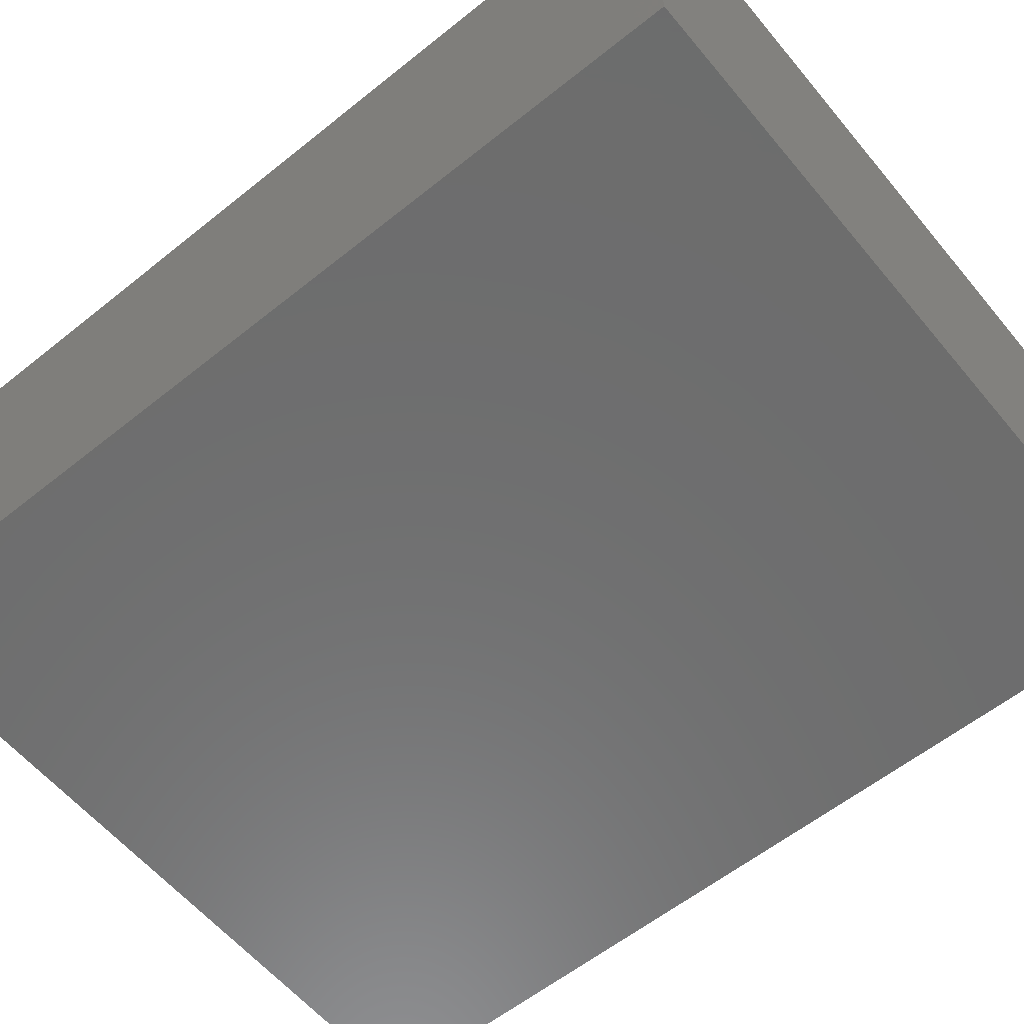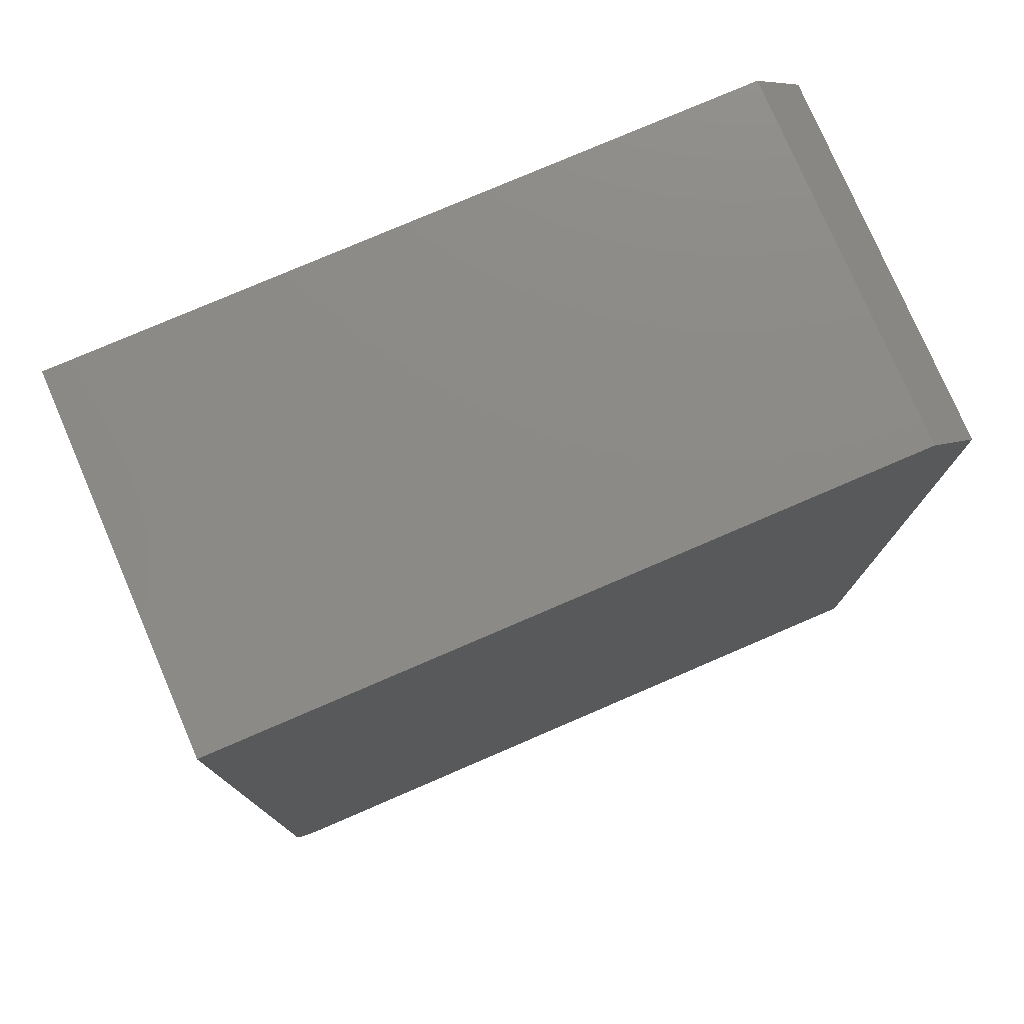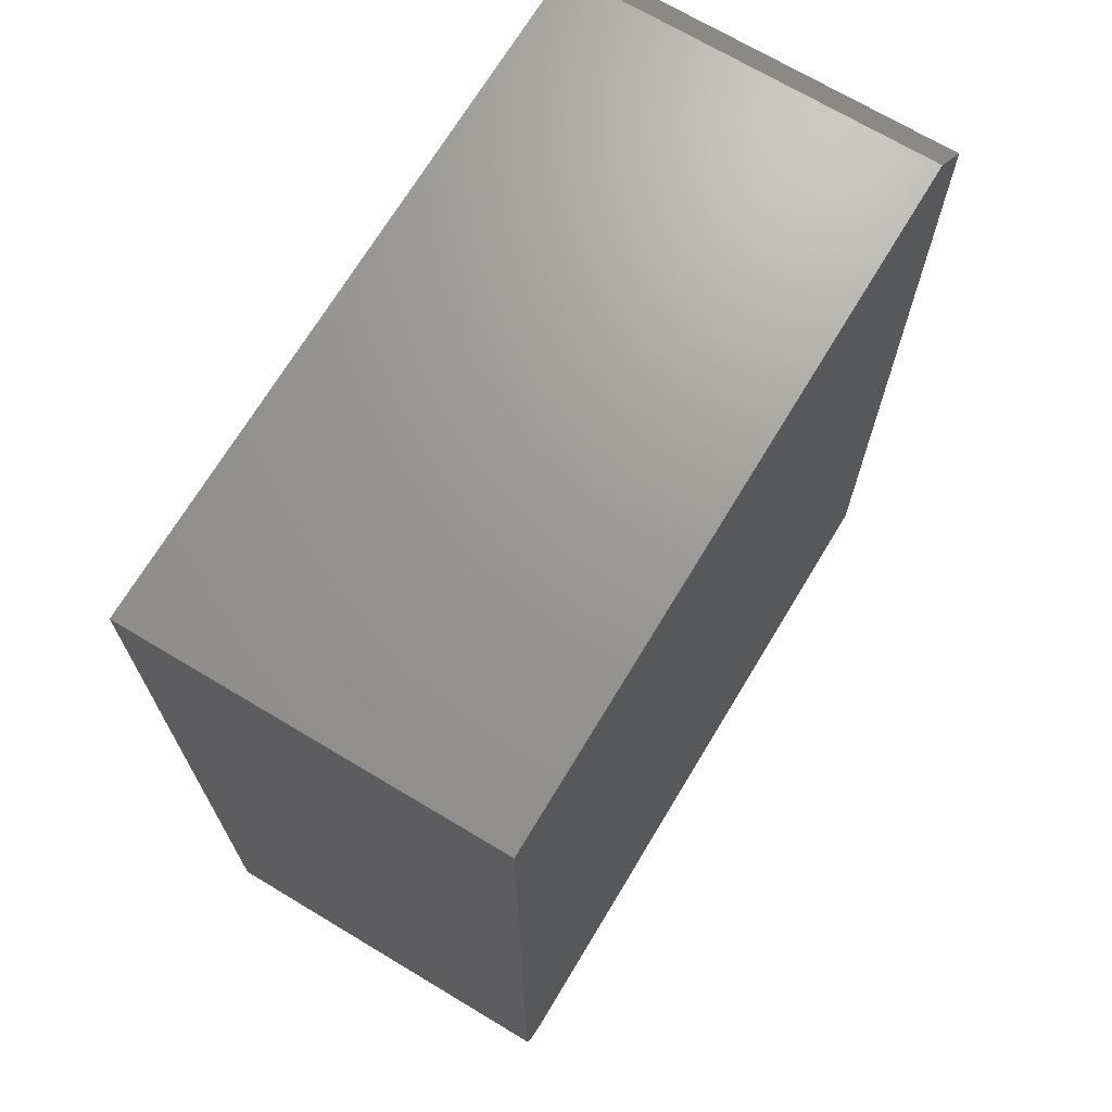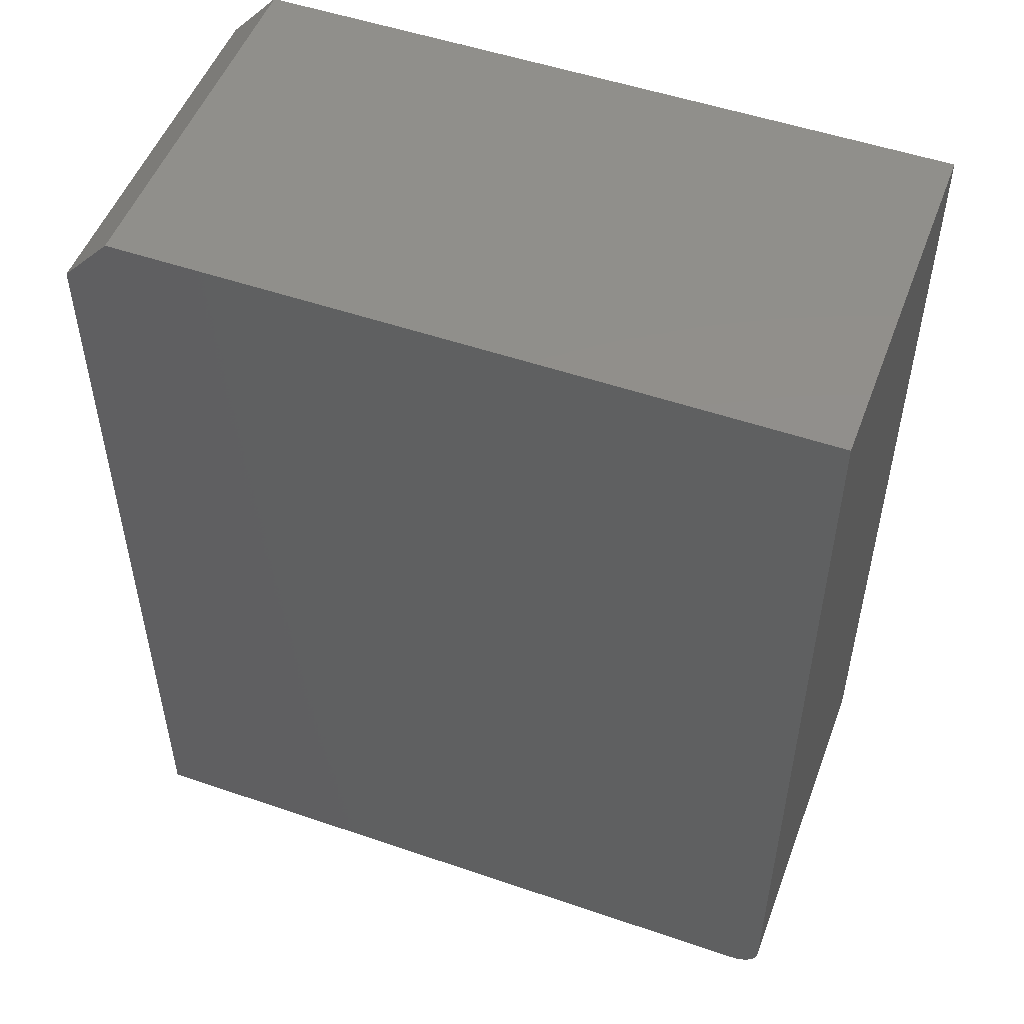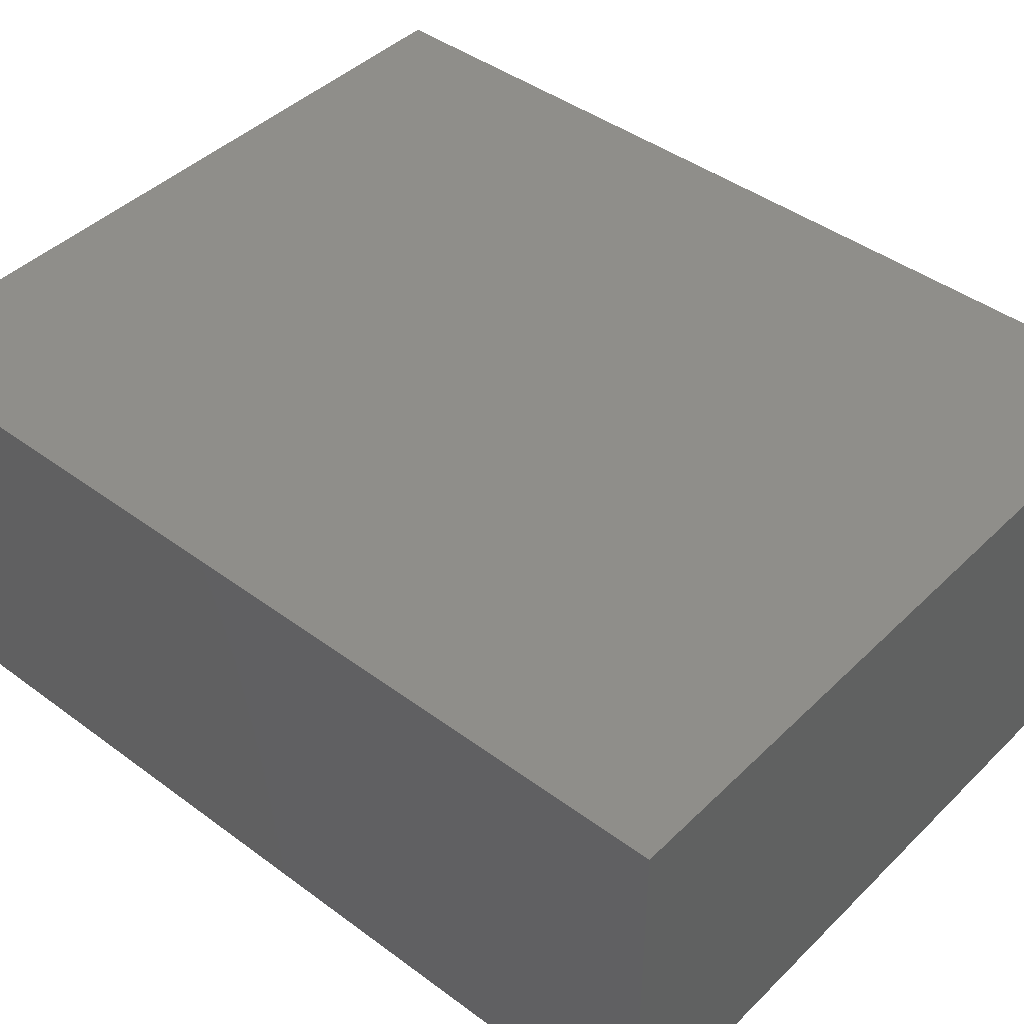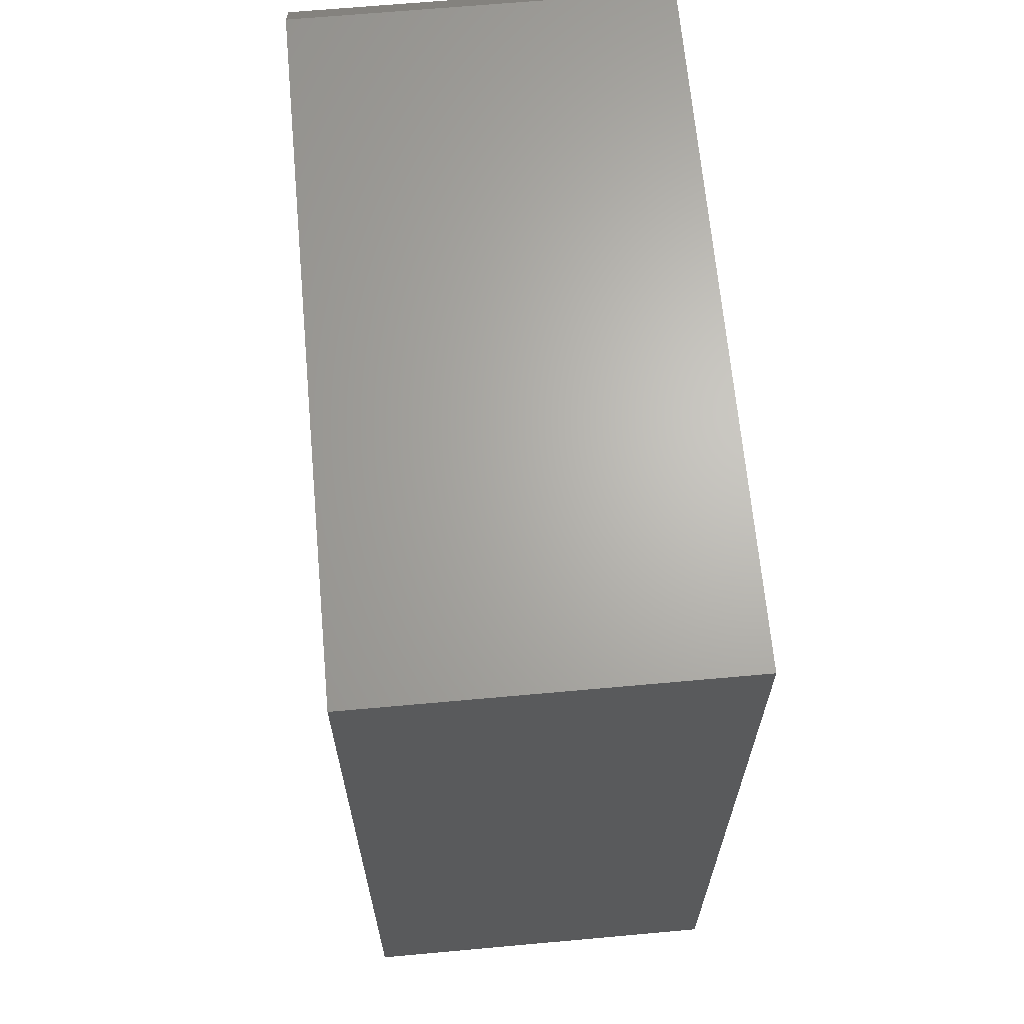
<metadata>
{"format":"stl","ext":"stl","renderer":"f3d","projection":"perspective","resolution":1024,"background":"white","views":[{"elev":-59.3,"azim":129.5,"up":"+Y"},{"elev":77.5,"azim":-23.3,"up":"+Z"},{"elev":69.9,"azim":-59.0,"up":"+Z"},{"elev":51.5,"azim":-159.6,"up":"+Z"},{"elev":43.2,"azim":-48.8,"up":"+Y"},{"elev":66.0,"azim":-95.2,"up":"+Z"}]}
</metadata>
<code>
# stl→obj: 26 verts, 48 faces
v -0.5878 -0.6016 -0.7363
v -0.598 -0.6016 -0.7211
v -0.5937 -0.6016 -0.7292
v 0.5984 -0.6016 0.6641
v 0.5203 -0.6016 0.75
v -0.6016 -0.6016 0.75
v -0.6016 -0.6016 -0.7031
v -0.6007 -0.6016 -0.7123
v 0.5984 -0.6016 -0.75
v -0.5807 -0.6016 -0.7421
v -0.5726 -0.6016 -0.7464
v -0.5638 -0.6016 -0.7491
v -0.5547 -0.6016 -0.75
v -0.5937 3.19e-18 -0.7292
v -0.598 3.609e-18 -0.7211
v -0.5878 3.049e-18 -0.7363
v 0.5984 2.902e-16 0.6641
v 0.5984 1.332e-16 -0.75
v -0.6007 4.289e-18 -0.7123
v -0.6016 5.204e-18 -0.7031
v -0.6016 1.665e-16 0.75
v 0.5203 2.911e-16 0.75
v -0.5547 5.204e-18 -0.75
v -0.5638 4.289e-18 -0.7491
v -0.5726 3.609e-18 -0.7464
v -0.5807 3.19e-18 -0.7421
f 1 2 3
f 4 5 6
f 4 6 7
f 4 7 8
f 4 8 9
f 8 2 1
f 8 1 10
f 8 10 11
f 8 11 12
f 8 12 13
f 8 13 9
f 14 15 16
f 17 18 19
f 17 19 20
f 17 20 21
f 17 21 22
f 19 18 23
f 19 23 24
f 19 24 25
f 19 25 26
f 19 26 16
f 19 16 15
f 6 21 7
f 7 21 20
f 13 23 9
f 9 23 18
f 23 13 24
f 24 13 12
f 24 12 25
f 25 12 11
f 25 11 26
f 26 11 10
f 26 10 16
f 16 10 1
f 16 1 14
f 14 1 3
f 14 3 15
f 15 3 2
f 15 2 19
f 19 2 8
f 19 8 20
f 20 8 7
f 5 22 6
f 6 22 21
f 9 18 4
f 4 18 17
f 4 17 5
f 5 17 22

</code>
